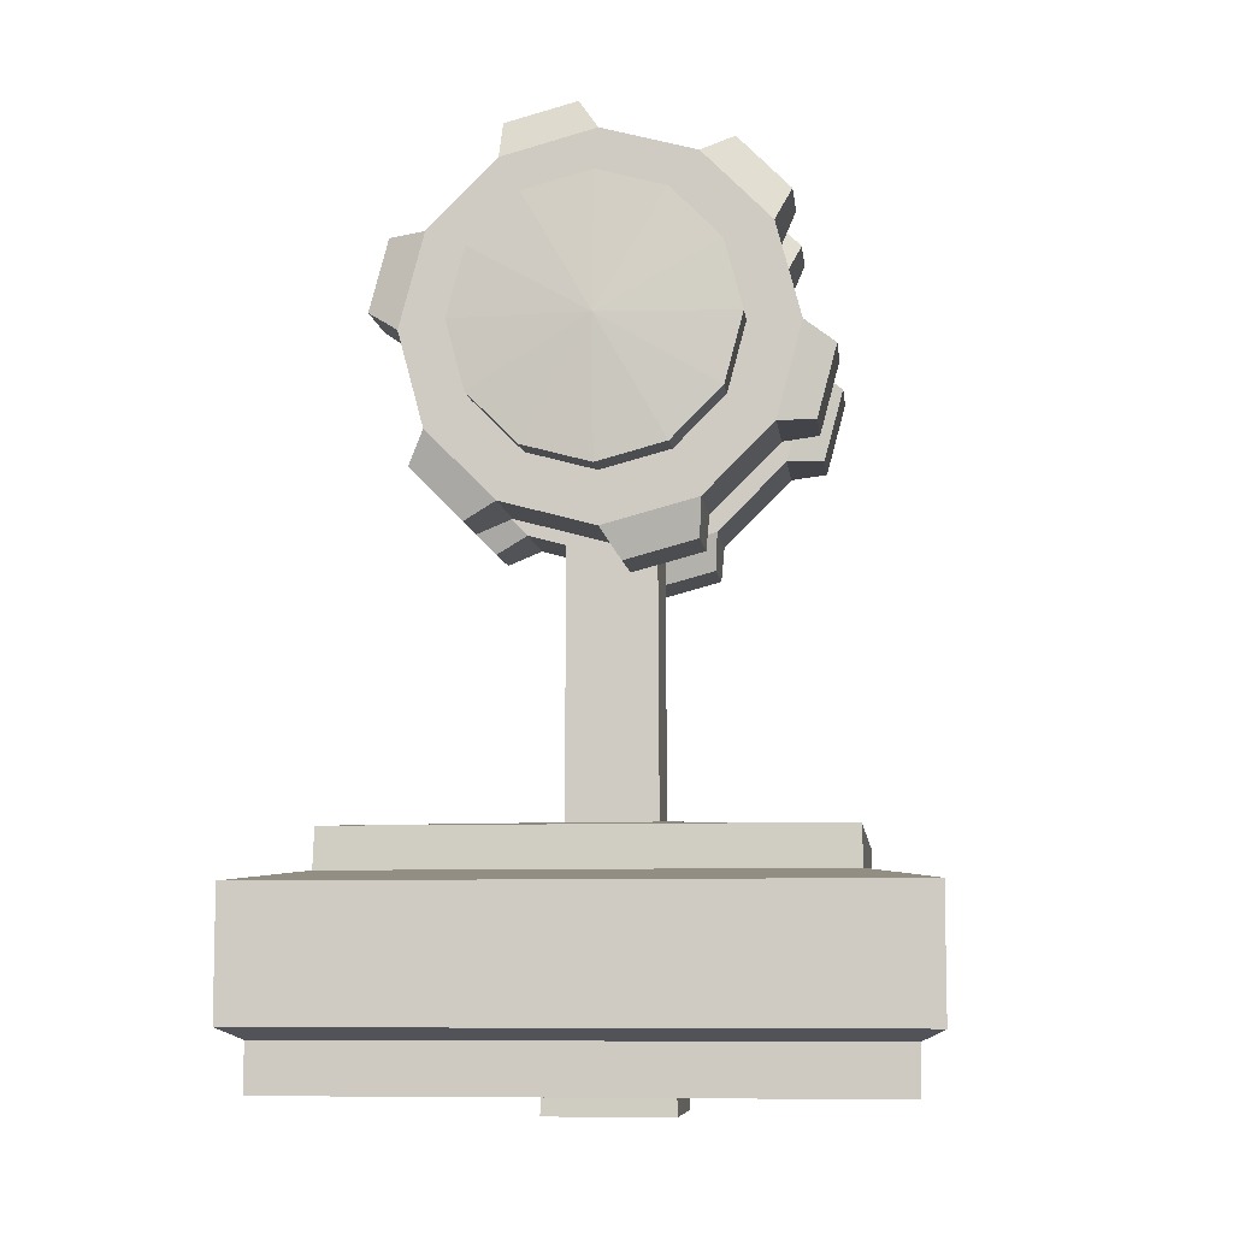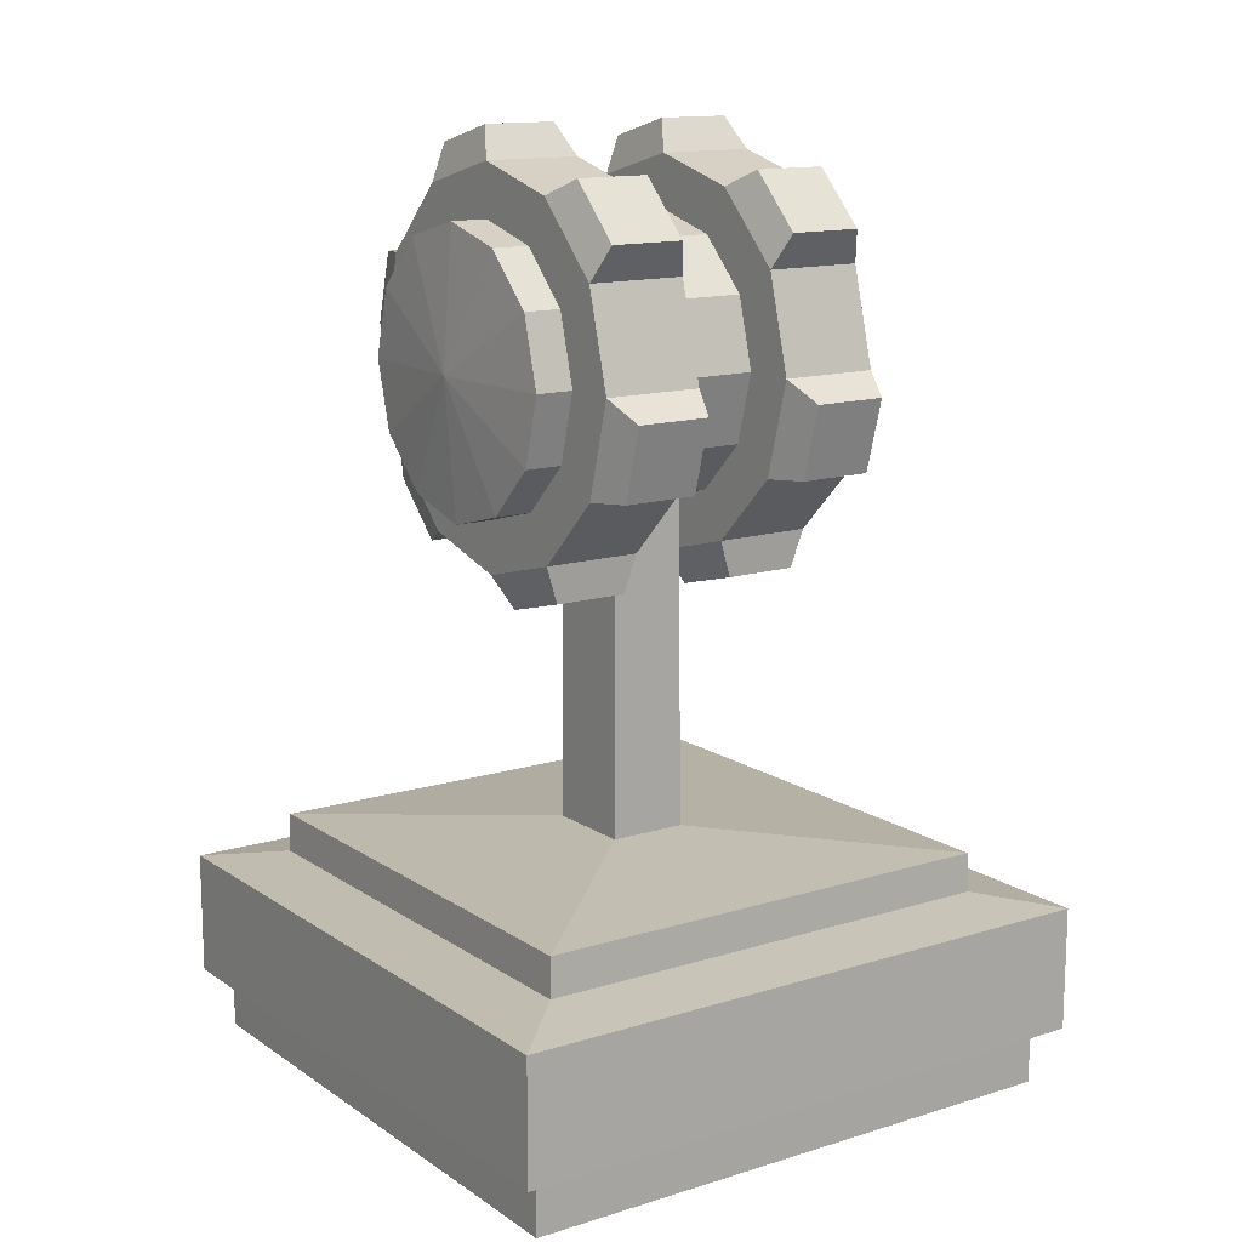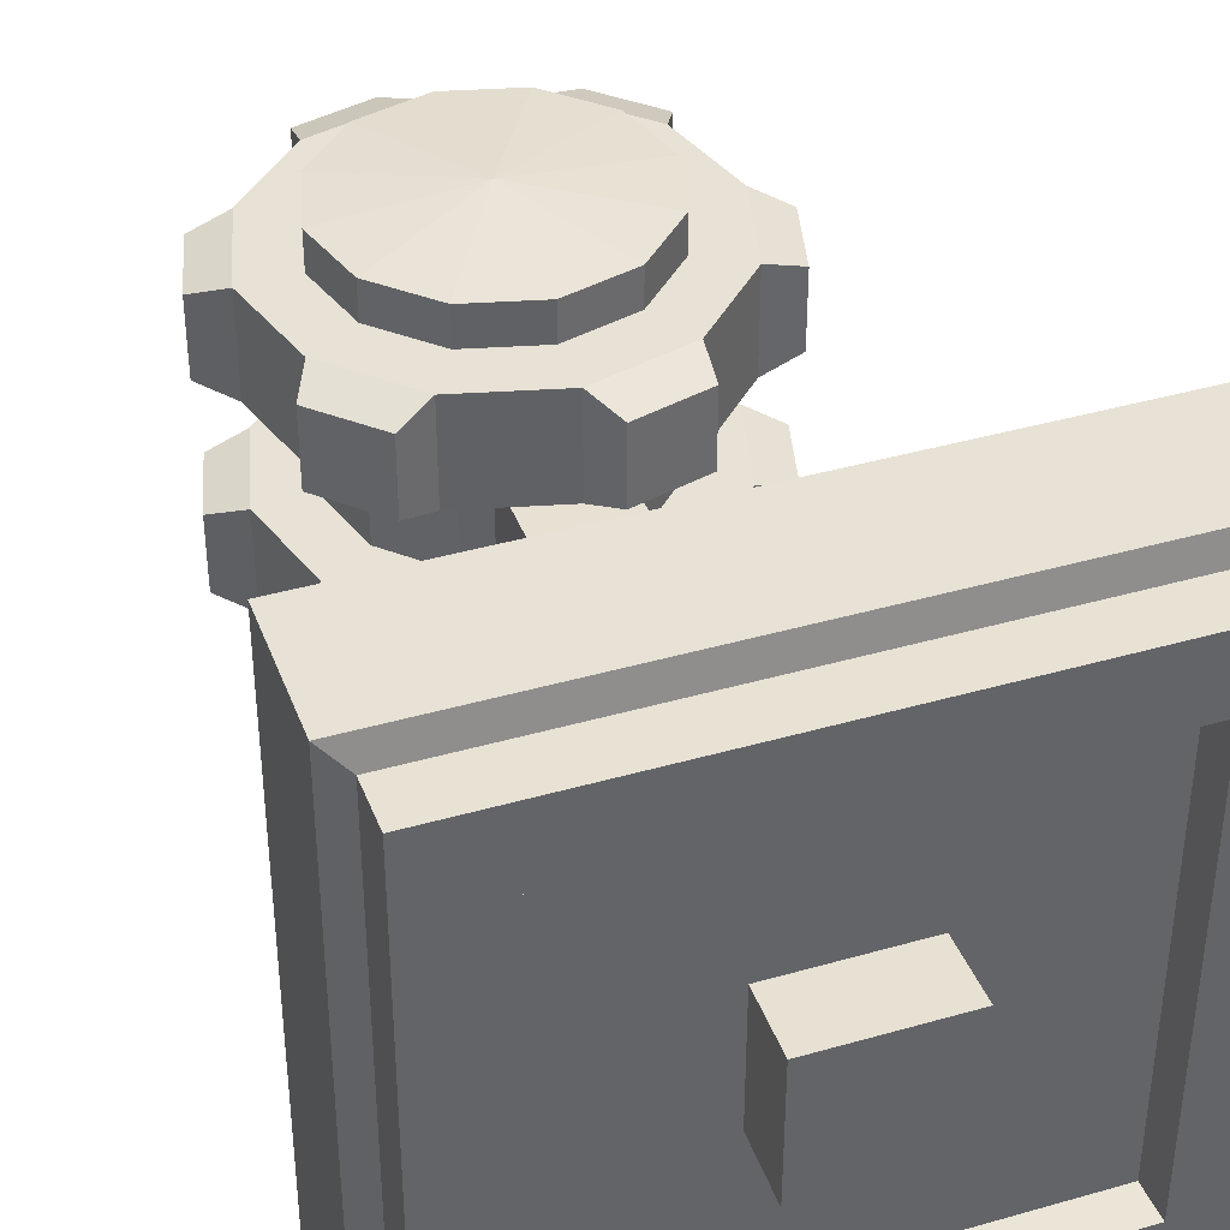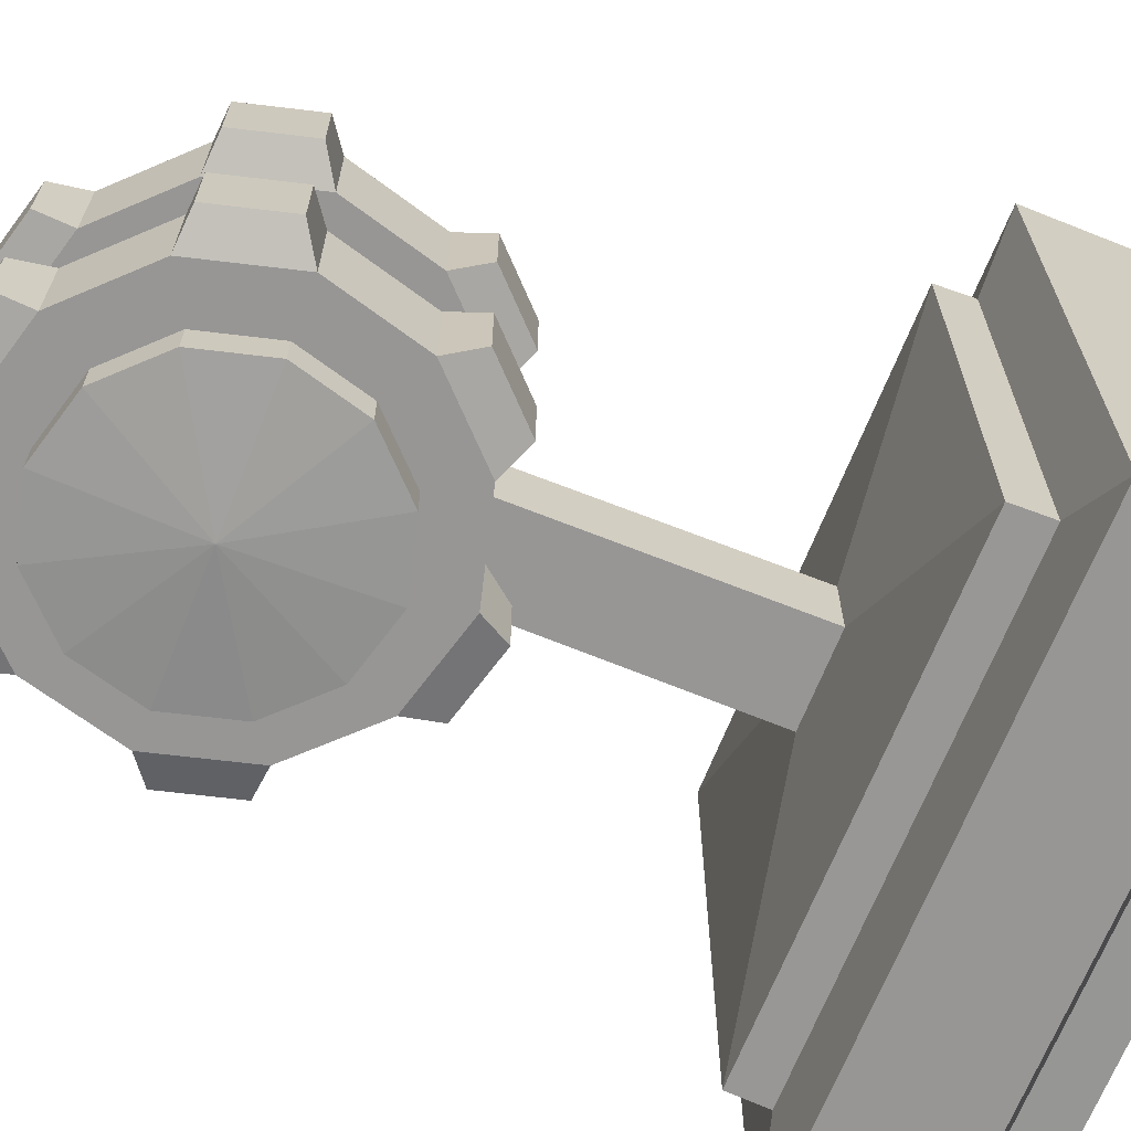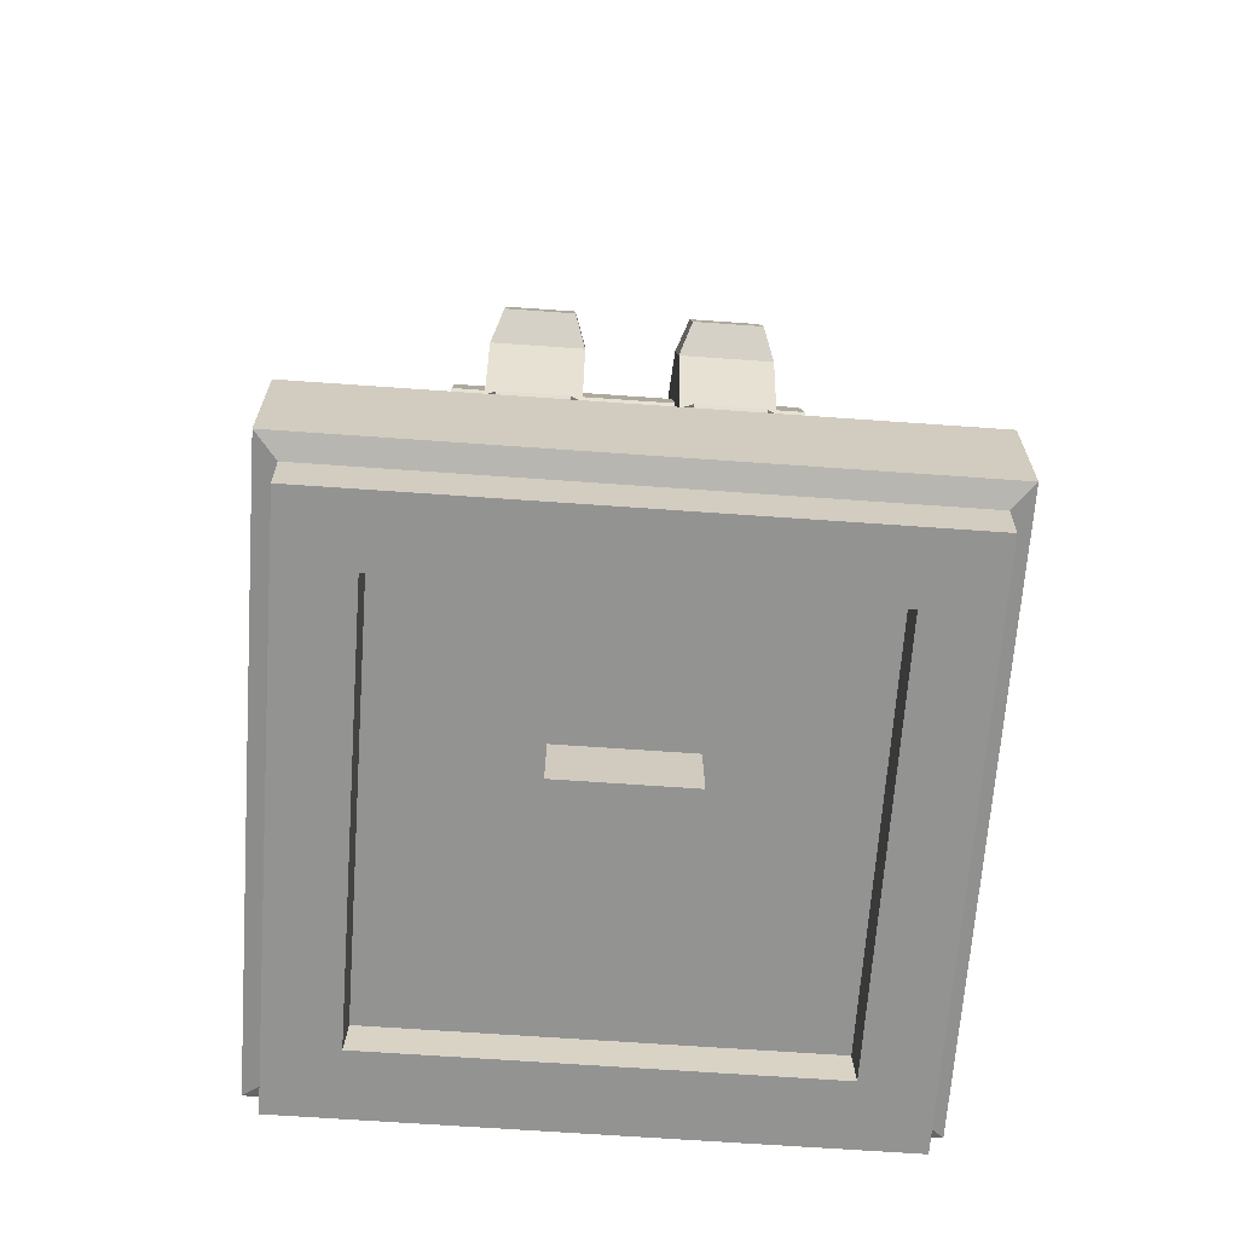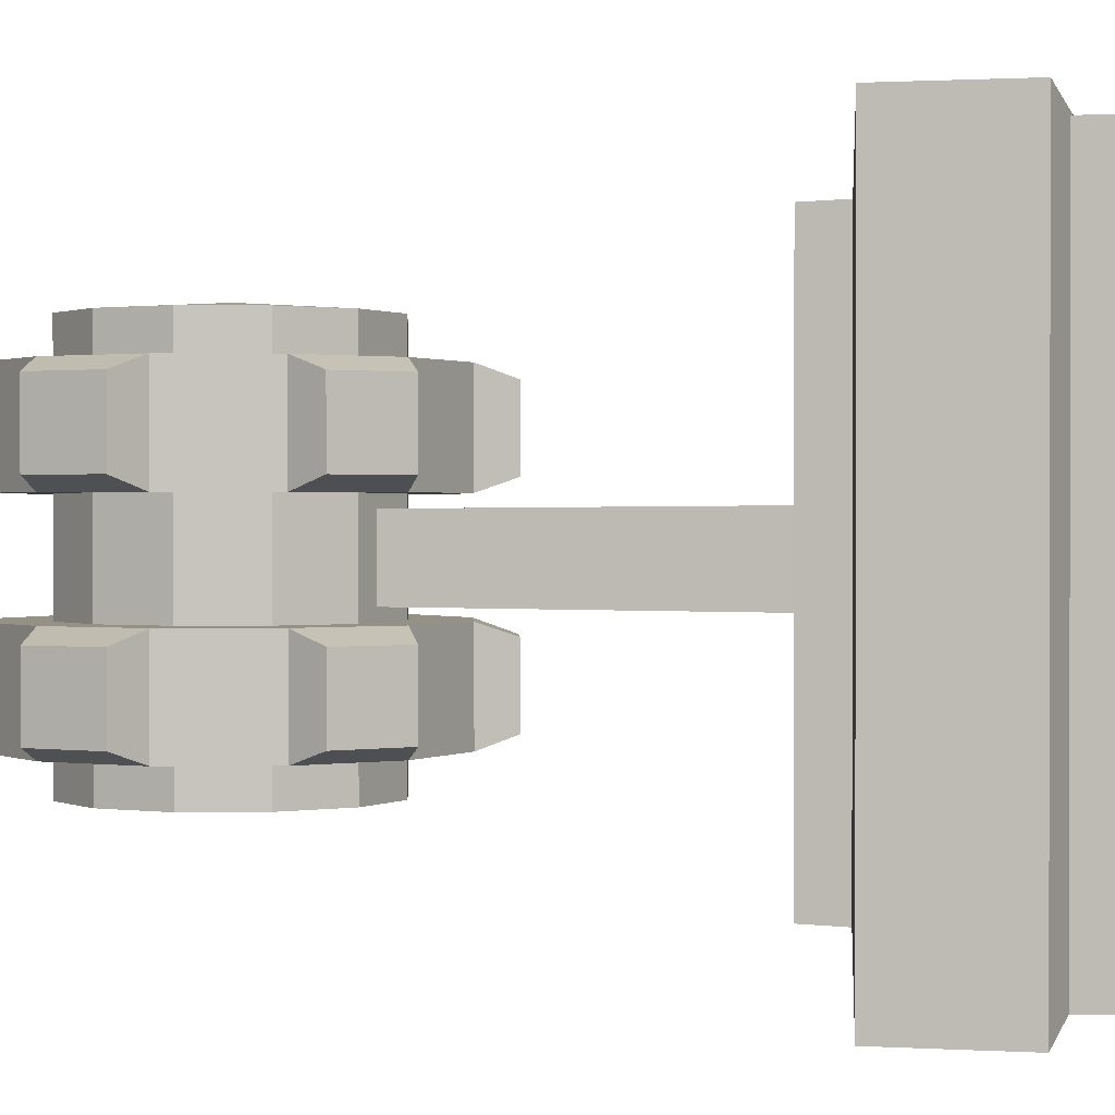
<metadata>
{"format":"obj","ext":"obj","renderer":"f3d","projection":"perspective","resolution":1024,"background":"white","views":[{"elev":-7.9,"azim":-173.4,"up":"+Z"},{"elev":13.8,"azim":-124.7,"up":"+Z"},{"elev":40.1,"azim":160.5,"up":"+Y"},{"elev":-67.9,"azim":68.2,"up":"+Y"},{"elev":-66.6,"azim":85.9,"up":"+Z"},{"elev":0.8,"azim":102.7,"up":"+Y"}]}
</metadata>
<code>
v -0.4015 -0.1183 -0.2318
v -0.2318 -0.1183 -0.4015
v 0 -0.1183 -0.4636
v 0.2318 -0.1183 -0.4015
v 0.4015 -0.1183 -0.2318
v 0.4636 -0.1183 0
v 0.4015 -0.1183 0.2318
v 0.2318 -0.1183 0.4015
v 0 -0.1183 0.4636
v -0.2318 -0.1183 0.4015
v -0.4015 -0.1183 0.2318
v -0.4636 -0.1183 0
v -0.4015 -0.3577 -0.2318
v -0.2318 -0.3577 -0.4015
v 0 -0.3577 -0.4636
v 0.2318 -0.3577 -0.4015
v 0.4015 -0.3577 -0.2318
v 0.4636 -0.3577 0
v 0.4015 -0.3577 0.2318
v 0.2318 -0.3577 0.4015
v 0 -0.3577 0.4636
v -0.2318 -0.3577 0.4015
v -0.4015 -0.3577 0.2318
v -0.4636 -0.3577 0
v 0 -0.1183 0
v 0 -0.3577 0
v -0.2262 -0.1484 -0.492
v -0.05009 -0.1484 -0.5391
v -0.05009 -0.3276 -0.5391
v -0.2262 -0.3276 -0.492
v 0.313 -0.1484 -0.4419
v 0.4419 -0.1484 -0.313
v 0.4419 -0.3276 -0.313
v 0.313 -0.3276 -0.4419
v 0.5391 -0.1484 0.05009
v 0.492 -0.1484 0.2262
v 0.492 -0.3276 0.2262
v 0.5391 -0.3276 0.05009
v 0.2262 -0.1484 0.492
v 0.05009 -0.1484 0.5391
v 0.05009 -0.3276 0.5391
v 0.2262 -0.3276 0.492
v -0.313 -0.1484 0.4419
v -0.4419 -0.1484 0.313
v -0.4419 -0.3276 0.313
v -0.313 -0.3276 0.4419
v -0.5391 -0.1484 -0.05009
v -0.492 -0.1484 -0.2262
v -0.492 -0.3276 -0.2262
v -0.5391 -0.3276 -0.05009
v -0.2916 0.449 -0.1684
v -0.1684 0.449 -0.2916
v 0 0.449 -0.3367
v 0.1684 0.449 -0.2916
v 0.2916 0.449 -0.1684
v 0.3367 0.449 0
v 0.2916 0.449 0.1684
v 0.1684 0.449 0.2916
v 0 0.449 0.3367
v -0.1684 0.449 0.2916
v -0.2916 0.449 0.1684
v -0.3367 0.449 0
v -0.2916 -0.449 -0.1684
v -0.1684 -0.449 -0.2916
v 0 -0.449 -0.3367
v 0.1684 -0.449 -0.2916
v 0.2916 -0.449 -0.1684
v 0.3367 -0.449 0
v 0.2916 -0.449 0.1684
v 0.1684 -0.449 0.2916
v 0 -0.449 0.3367
v -0.1684 -0.449 0.2916
v -0.2916 -0.449 0.1684
v -0.3367 -0.449 0
v 0 0.4739 0
v 0 -0.4739 0
v 0.5882 -0.5882 -1.241
v 0.5882 0.5882 -1.241
v -0.5882 0.5882 -1.241
v -0.5882 -0.5882 -1.241
v 0.6993 -0.6993 -1.712
v 0.6993 0.6993 -1.712
v -0.6993 0.6993 -1.712
v -0.6993 -0.6993 -1.712
v 0.5851 -0.5851 -1.146
v 0.5851 0.5851 -1.146
v -0.5851 0.5851 -1.146
v -0.5851 -0.5851 -1.146
v 0.5309 -0.5309 -1.712
v 0.5309 0.5309 -1.712
v -0.5309 0.5309 -1.712
v -0.5309 -0.5309 -1.712
v 0.5252 -0.5252 -1.625
v 0.5252 0.5252 -1.625
v -0.5252 0.5252 -1.625
v -0.5252 -0.5252 -1.625
v 0.1543 -0.1543 -1.625
v 0.1543 0.1543 -1.625
v -0.1543 0.1543 -1.625
v -0.1543 -0.1543 -1.625
v 0.156 -0.156 -1.78
v 0.156 0.156 -1.78
v -0.156 0.156 -1.78
v -0.156 -0.156 -1.78
v 0.1109 -0.09526 -1.114
v 0.1109 0.09526 -1.114
v -0.1109 0.09526 -1.114
v -0.1109 -0.09526 -1.114
v 0.1059 -0.08709 -0.02199
v 0.1059 0.08709 -0.02199
v -0.1059 0.08709 -0.02199
v -0.1059 -0.08709 -0.02199
v -0.7006 -0.7006 -1.597
v -0.7006 0.7006 -1.597
v 0.7006 0.7006 -1.597
v 0.7006 -0.7006 -1.597
v -0.7534 -0.7534 -1.57
v -0.7534 0.7534 -1.57
v -0.7534 -0.7534 -1.268
v -0.7534 0.7534 -1.268
v 0.7534 0.7534 -1.57
v 0.7534 0.7534 -1.268
v 0.7534 -0.7534 -1.57
v 0.7534 -0.7534 -1.268
v -0.4015 0.118 -0.2318
v -0.2318 0.118 -0.4015
v 0 0.118 -0.4636
v 0.2318 0.118 -0.4015
v 0.4015 0.118 -0.2318
v 0.4636 0.118 0
v 0.4015 0.118 0.2318
v 0.2318 0.118 0.4015
v 0 0.118 0.4636
v -0.2318 0.118 0.4015
v -0.4015 0.118 0.2318
v -0.4636 0.118 0
v -0.4015 0.358 -0.2318
v -0.2318 0.358 -0.4015
v 0 0.358 -0.4636
v 0.2318 0.358 -0.4015
v 0.4015 0.358 -0.2318
v 0.4636 0.358 0
v 0.4015 0.358 0.2318
v 0.2318 0.358 0.4015
v 0 0.358 0.4636
v -0.2318 0.358 0.4015
v -0.4015 0.358 0.2318
v -0.4636 0.358 0
v 0 0.118 0
v 0 0.358 0
v -0.2262 0.1482 -0.492
v -0.05009 0.1482 -0.5391
v -0.05009 0.3278 -0.5391
v -0.2262 0.3278 -0.492
v 0.313 0.1482 -0.4419
v 0.4419 0.1482 -0.313
v 0.4419 0.3278 -0.313
v 0.313 0.3278 -0.4419
v 0.5391 0.1482 0.05009
v 0.492 0.1482 0.2262
v 0.492 0.3278 0.2262
v 0.5391 0.3278 0.05009
v 0.2262 0.1482 0.492
v 0.05009 0.1482 0.5391
v 0.05009 0.3278 0.5391
v 0.2262 0.3278 0.492
v -0.313 0.1482 0.4419
v -0.4419 0.1482 0.313
v -0.4419 0.3278 0.313
v -0.313 0.3278 0.4419
v -0.5391 0.1482 -0.05009
v -0.492 0.1482 -0.2262
v -0.492 0.3278 -0.2262
v -0.5391 0.3278 -0.05009
f 1 2 14 13
f 27 28 29 30
f 3 4 16 15
f 31 32 33 34
f 5 6 18 17
f 35 36 37 38
f 7 8 20 19
f 39 40 41 42
f 9 10 22 21
f 43 44 45 46
f 11 12 24 23
f 47 48 49 50
f 2 1 25
f 3 2 25
f 4 3 25
f 5 4 25
f 6 5 25
f 7 6 25
f 8 7 25
f 9 8 25
f 10 9 25
f 11 10 25
f 12 11 25
f 1 12 25
f 13 14 26
f 14 15 26
f 15 16 26
f 16 17 26
f 17 18 26
f 18 19 26
f 19 20 26
f 20 21 26
f 21 22 26
f 22 23 26
f 23 24 26
f 24 13 26
f 2 3 28 27
f 3 15 29 28
f 15 14 30 29
f 14 2 27 30
f 4 5 32 31
f 5 17 33 32
f 17 16 34 33
f 16 4 31 34
f 6 7 36 35
f 7 19 37 36
f 19 18 38 37
f 18 6 35 38
f 8 9 40 39
f 9 21 41 40
f 21 20 42 41
f 20 8 39 42
f 10 11 44 43
f 11 23 45 44
f 23 22 46 45
f 22 10 43 46
f 12 1 48 47
f 1 13 49 48
f 13 24 50 49
f 24 12 47 50
f 51 52 64 63
f 52 53 65 64
f 53 54 66 65
f 54 55 67 66
f 55 56 68 67
f 56 57 69 68
f 57 58 70 69
f 58 59 71 70
f 59 60 72 71
f 60 61 73 72
f 61 62 74 73
f 62 51 63 74
f 52 51 75
f 53 52 75
f 54 53 75
f 55 54 75
f 56 55 75
f 57 56 75
f 58 57 75
f 59 58 75
f 60 59 75
f 61 60 75
f 62 61 75
f 51 62 75
f 63 64 76
f 64 65 76
f 65 66 76
f 66 67 76
f 67 68 76
f 68 69 76
f 69 70 76
f 70 71 76
f 71 72 76
f 72 73 76
f 73 74 76
f 74 63 76
f 81 82 115 116
f 82 83 114 115
f 83 84 113 114
f 84 81 116 113
f 80 77 85 88
f 81 84 92 89
f 88 85 105 108
f 79 80 88 87
f 78 79 87 86
f 77 78 86 85
f 89 92 96 93
f 84 83 91 92
f 83 82 90 91
f 82 81 89 90
f 93 96 100 97
f 92 91 95 96
f 91 90 94 95
f 90 89 93 94
f 97 100 104 101
f 96 95 99 100
f 95 94 98 99
f 94 93 97 98
f 104 103 102 101
f 100 99 103 104
f 99 98 102 103
f 98 97 101 102
f 108 105 109 112
f 87 88 108 107
f 86 87 107 106
f 85 86 106 105
f 107 108 112 111
f 106 107 111 110
f 105 106 110 109
f 118 117 119 120
f 121 118 120 122
f 123 121 122 124
f 117 123 124 119
f 114 113 117 118
f 80 79 120 119
f 115 114 118 121
f 79 78 122 120
f 116 115 121 123
f 78 77 124 122
f 113 116 123 117
f 77 80 119 124
f 125 137 138 126
f 151 154 153 152
f 127 139 140 128
f 155 158 157 156
f 129 141 142 130
f 159 162 161 160
f 131 143 144 132
f 163 166 165 164
f 133 145 146 134
f 167 170 169 168
f 135 147 148 136
f 171 174 173 172
f 126 149 125
f 127 149 126
f 128 149 127
f 129 149 128
f 130 149 129
f 131 149 130
f 132 149 131
f 133 149 132
f 134 149 133
f 135 149 134
f 136 149 135
f 125 149 136
f 137 150 138
f 138 150 139
f 139 150 140
f 140 150 141
f 141 150 142
f 142 150 143
f 143 150 144
f 144 150 145
f 145 150 146
f 146 150 147
f 147 150 148
f 148 150 137
f 126 151 152 127
f 127 152 153 139
f 139 153 154 138
f 138 154 151 126
f 128 155 156 129
f 129 156 157 141
f 141 157 158 140
f 140 158 155 128
f 130 159 160 131
f 131 160 161 143
f 143 161 162 142
f 142 162 159 130
f 132 163 164 133
f 133 164 165 145
f 145 165 166 144
f 144 166 163 132
f 134 167 168 135
f 135 168 169 147
f 147 169 170 146
f 146 170 167 134
f 136 171 172 125
f 125 172 173 137
f 137 173 174 148
f 148 174 171 136

</code>
